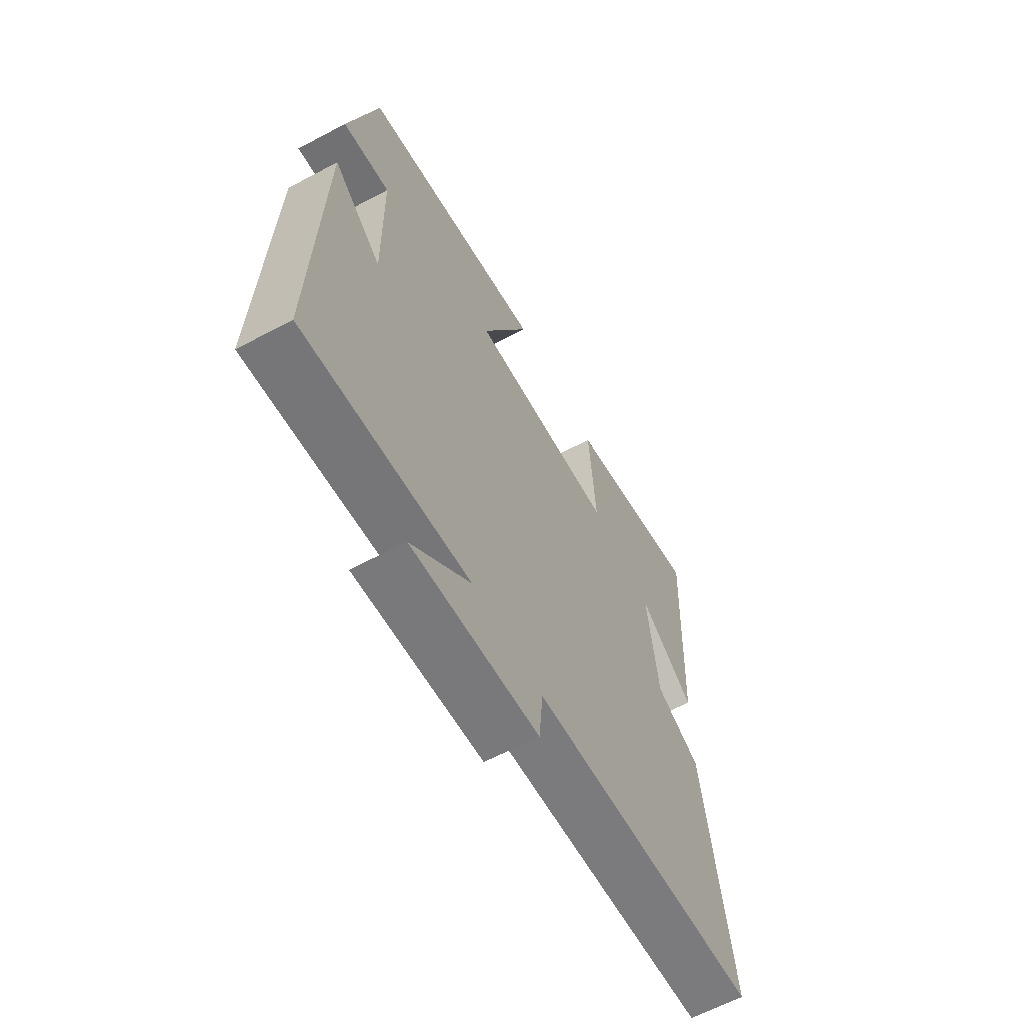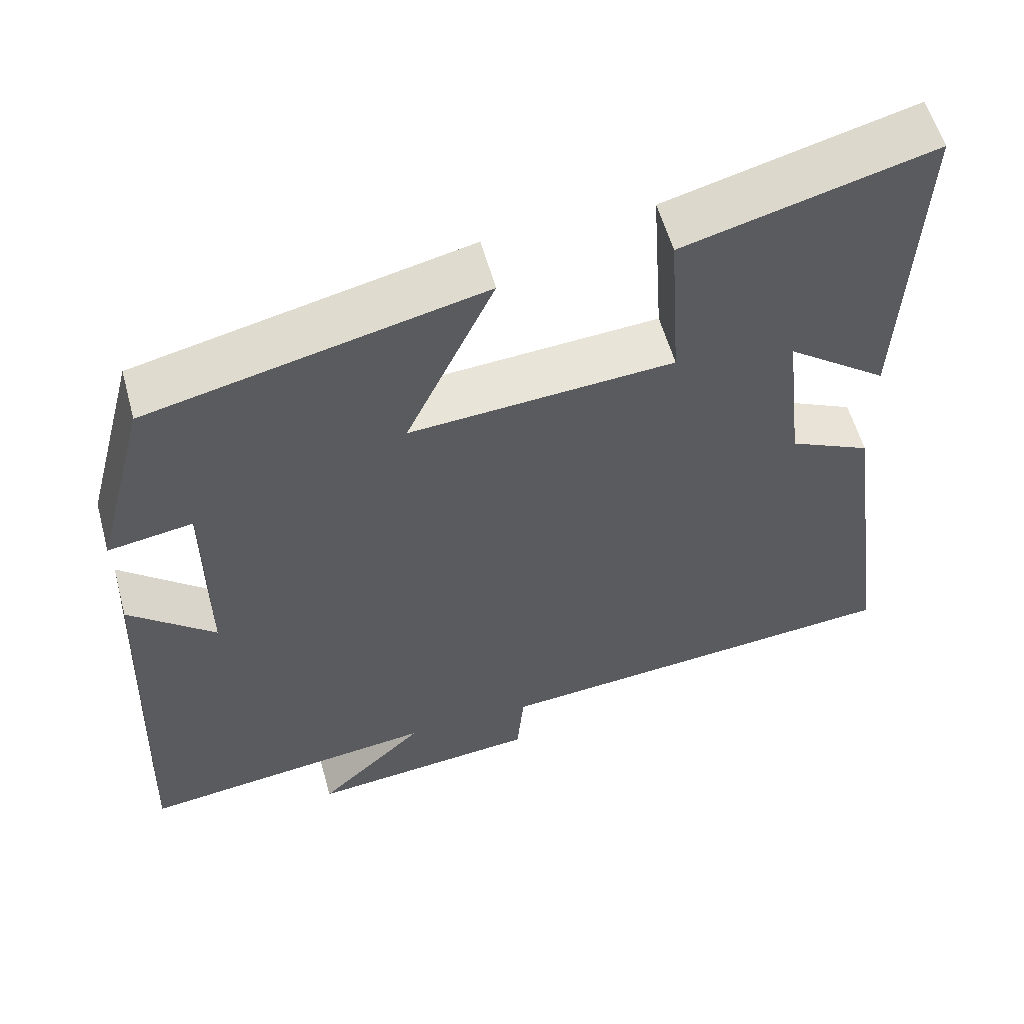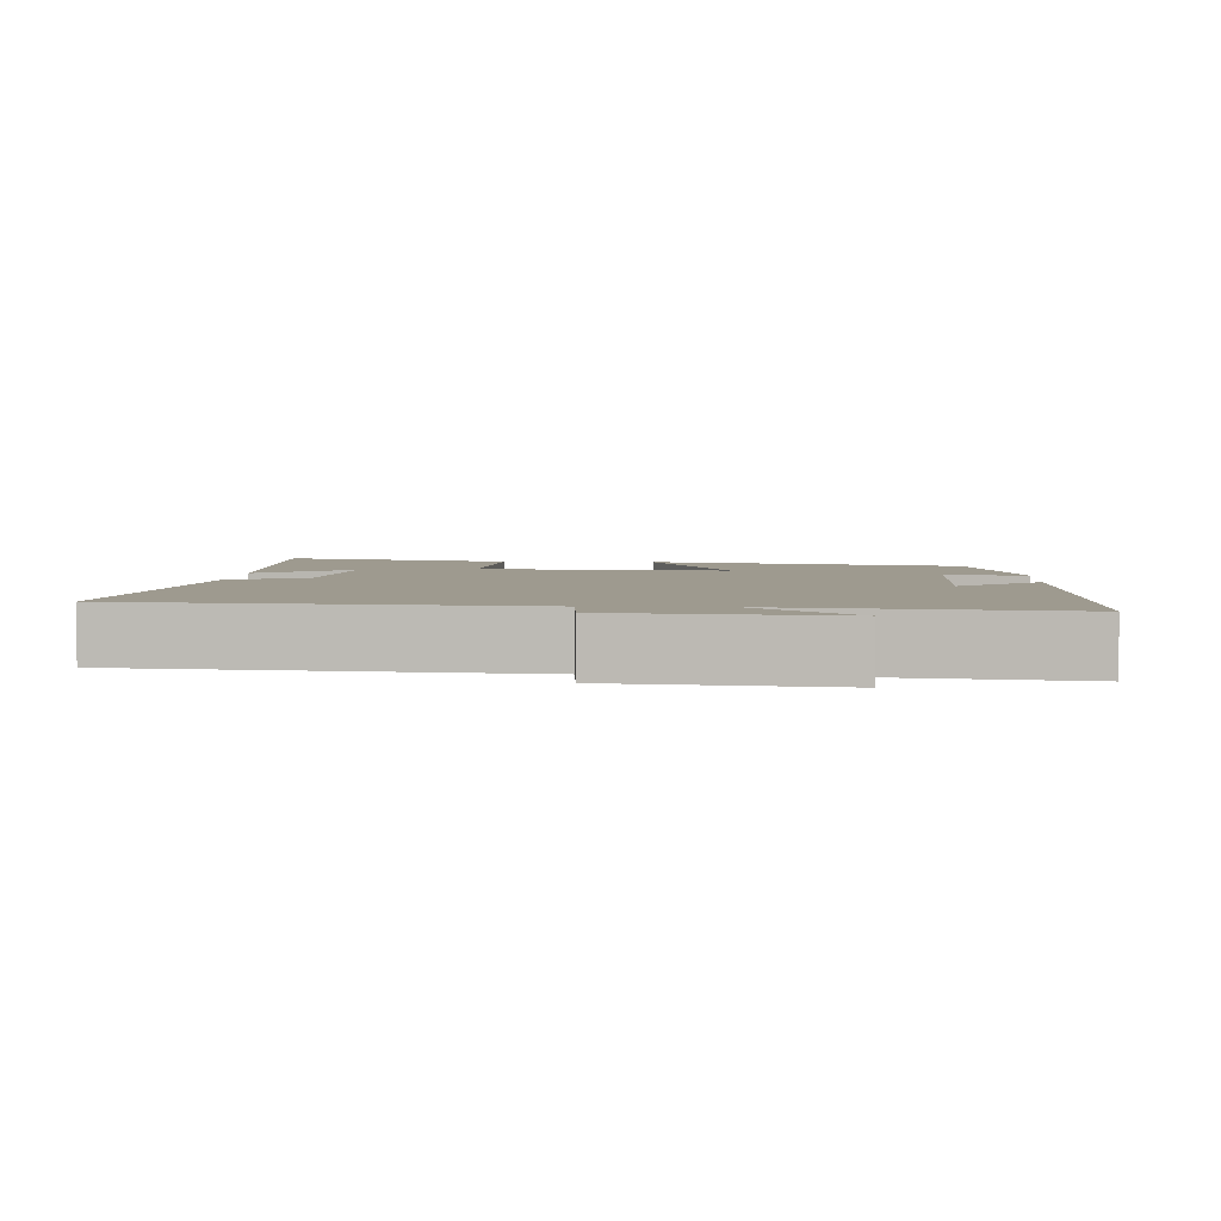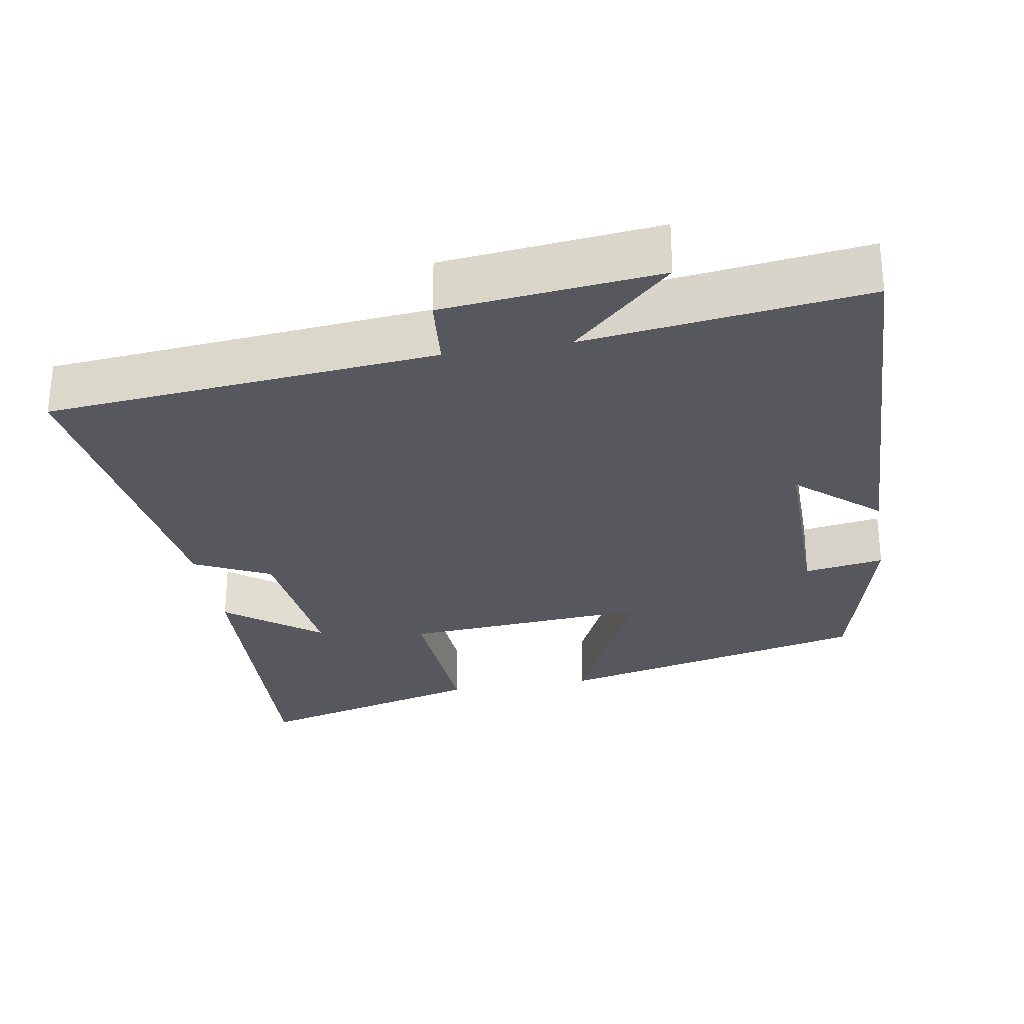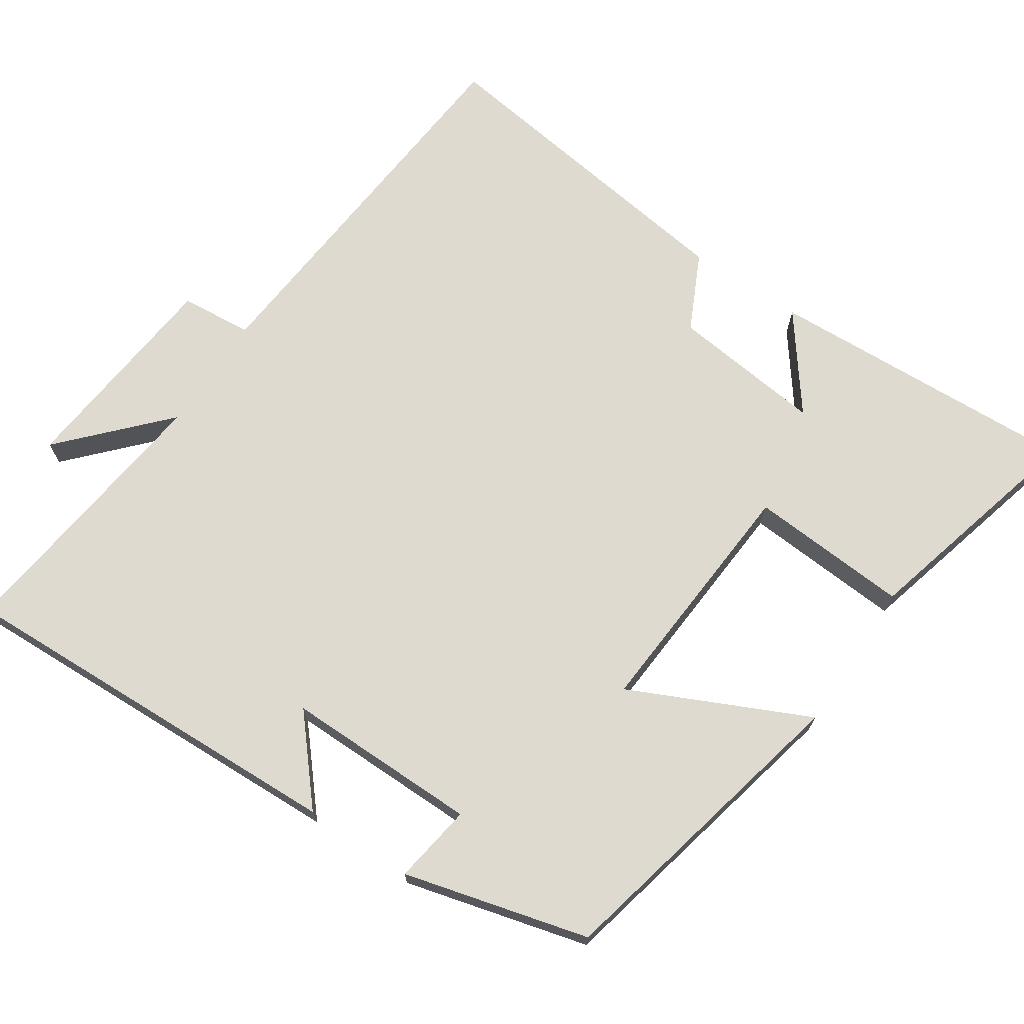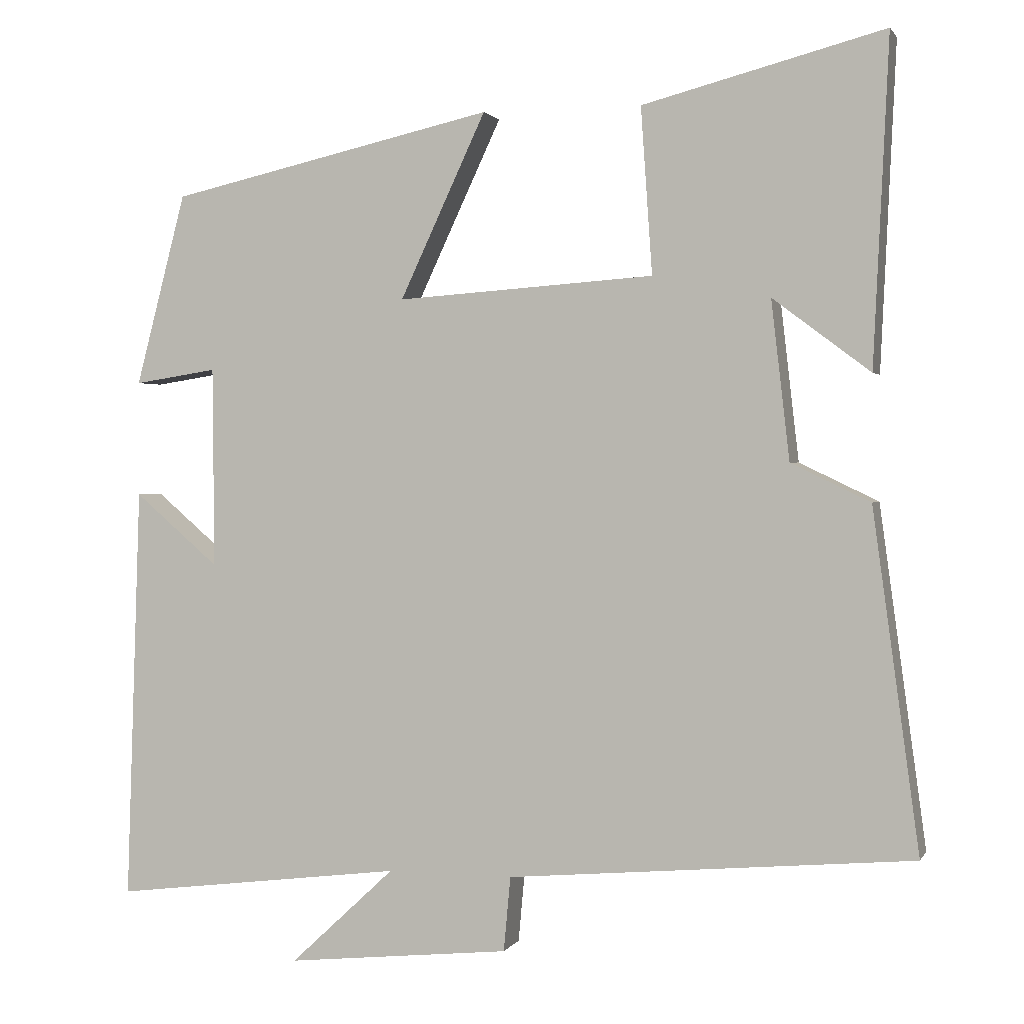
<metadata>
{"format":"obj","ext":"obj","renderer":"f3d","projection":"perspective","resolution":1024,"background":"white","views":[{"elev":-62.8,"azim":-61.7,"up":"+Z"},{"elev":56.7,"azim":-15.2,"up":"+Z"},{"elev":3.7,"azim":-176.5,"up":"+Y"},{"elev":-28.9,"azim":-170.3,"up":"+Y"},{"elev":70.6,"azim":-56.3,"up":"+Y"},{"elev":1.3,"azim":16.3,"up":"+Z"}]}
</metadata>
<code>
v -0.434 0.07 0.403
v -0.007 0.07 0.5
v -0.12 0.07 0.258
v 0.218 0.07 0.282
v 0.203 0.07 0.5
v 0.52 0.07 0.583
v 0.5 0.07 0.155
v 0.372 0.07 0.251
v 0.396 0.07 0.043
v 0.5 0.07 -0.007
v 0.561 0.07 -0.453
v 0.029 0.07 -0.5
v 0.02 0.07 -0.598
v -0.274 0.07 -0.628
v -0.137 0.07 -0.5
v -0.519 0.07 -0.547
v -0.5 0.07 -0.001
v -0.389 0.07 -0.096
v -0.391 0.07 0.168
v -0.5 0.07 0.151
v -0.434 0 0.403
v -0.007 0 0.5
v -0.12 0 0.258
v 0.218 0 0.282
v 0.203 0 0.5
v 0.52 0 0.583
v 0.5 0 0.155
v 0.372 0 0.251
v 0.396 0 0.043
v 0.5 0 -0.007
v 0.561 0 -0.453
v 0.029 0 -0.5
v 0.02 0 -0.598
v -0.274 0 -0.628
v -0.137 0 -0.5
v -0.519 0 -0.547
v -0.5 0 -0.001
v -0.389 0 -0.096
v -0.391 0 0.168
v -0.5 0 0.151
f 1 2 3
f 20 1 3
f 19 20 3
f 18 19 3 4
f 15 16 17 18
f 15 18 4
f 12 13 14 15
f 11 12 15
f 10 11 15
f 9 10 15
f 8 9 15 4
f 5 6 7 8
f 4 5 8
f 23 22 21
f 23 21 40
f 23 40 39
f 24 23 39 38
f 38 37 36 35
f 24 38 35
f 35 34 33 32
f 35 32 31
f 35 31 30
f 35 30 29
f 24 35 29 28
f 28 27 26 25
f 28 25 24
f 1 21 22 2
f 2 22 23 3
f 3 23 24 4
f 4 24 25 5
f 5 25 26 6
f 6 26 27 7
f 7 27 28 8
f 8 28 29 9
f 9 29 30 10
f 10 30 31 11
f 11 31 32 12
f 12 32 33 13
f 13 33 34 14
f 14 34 35 15
f 15 35 36 16
f 16 36 37 17
f 17 37 38 18
f 18 38 39 19
f 19 39 40 20
f 20 40 21 1

</code>
